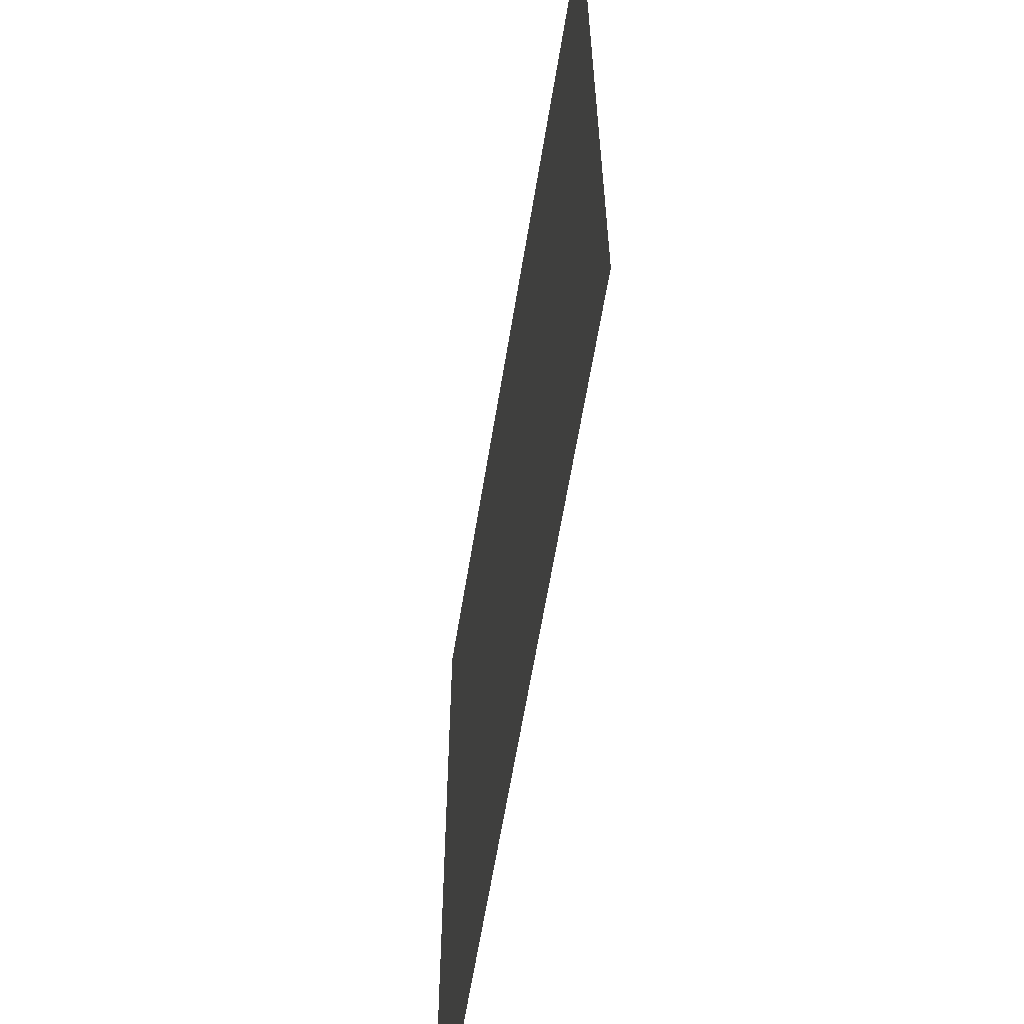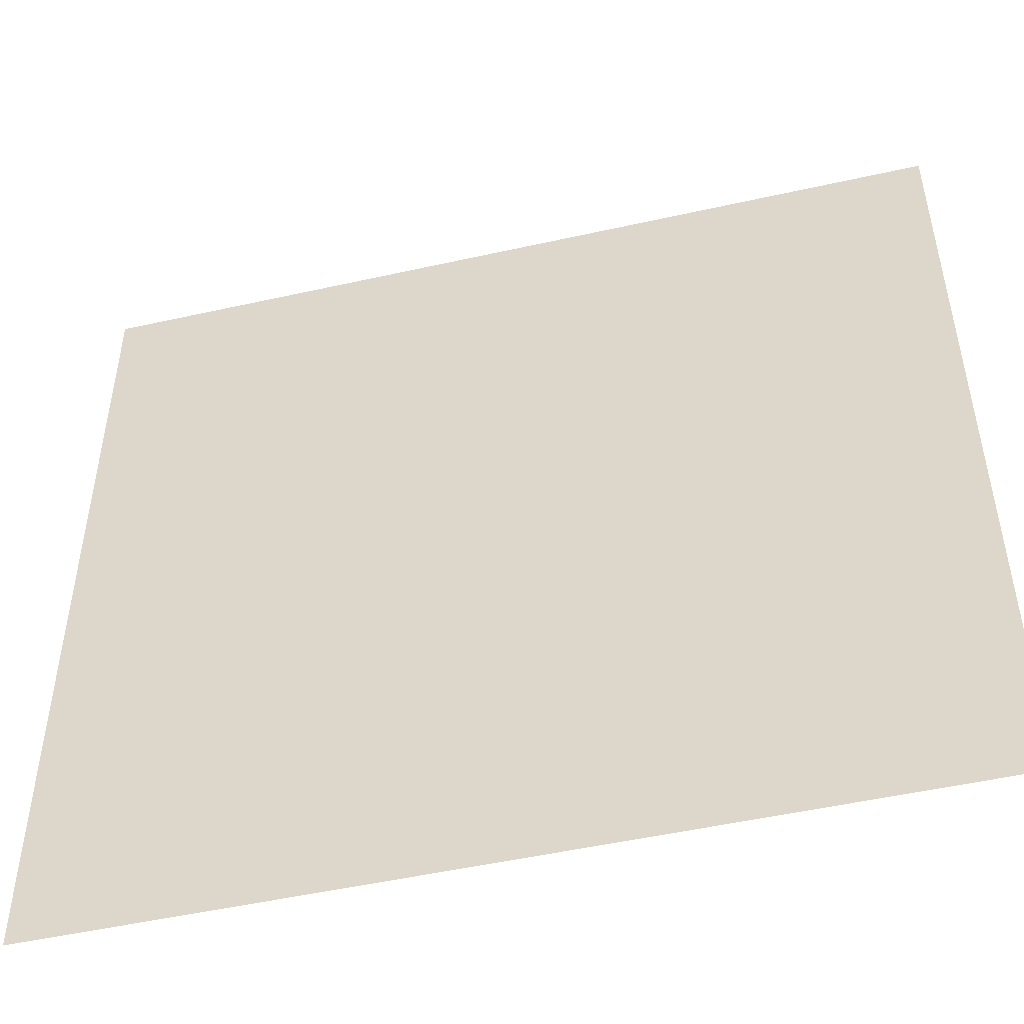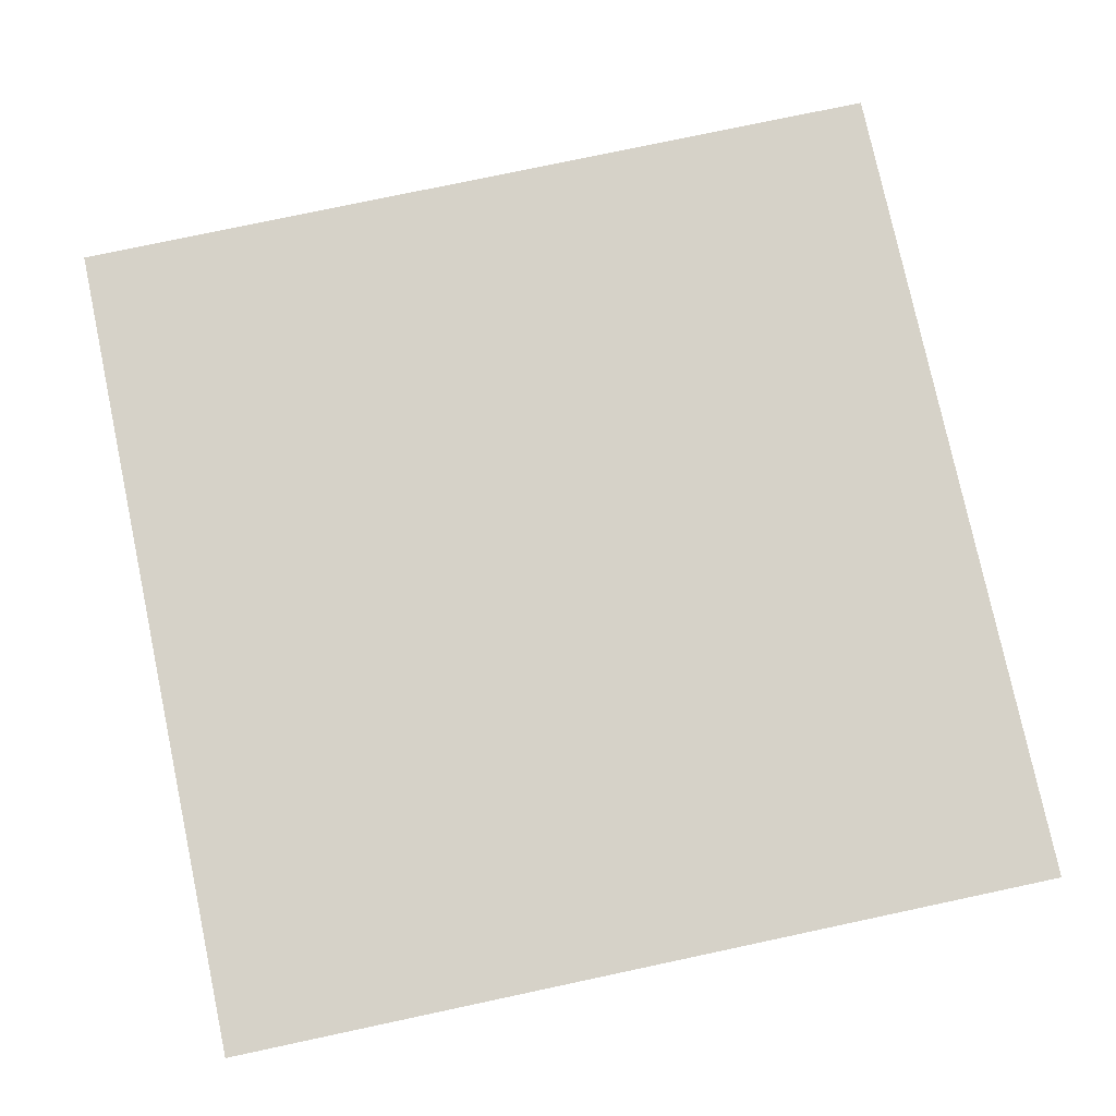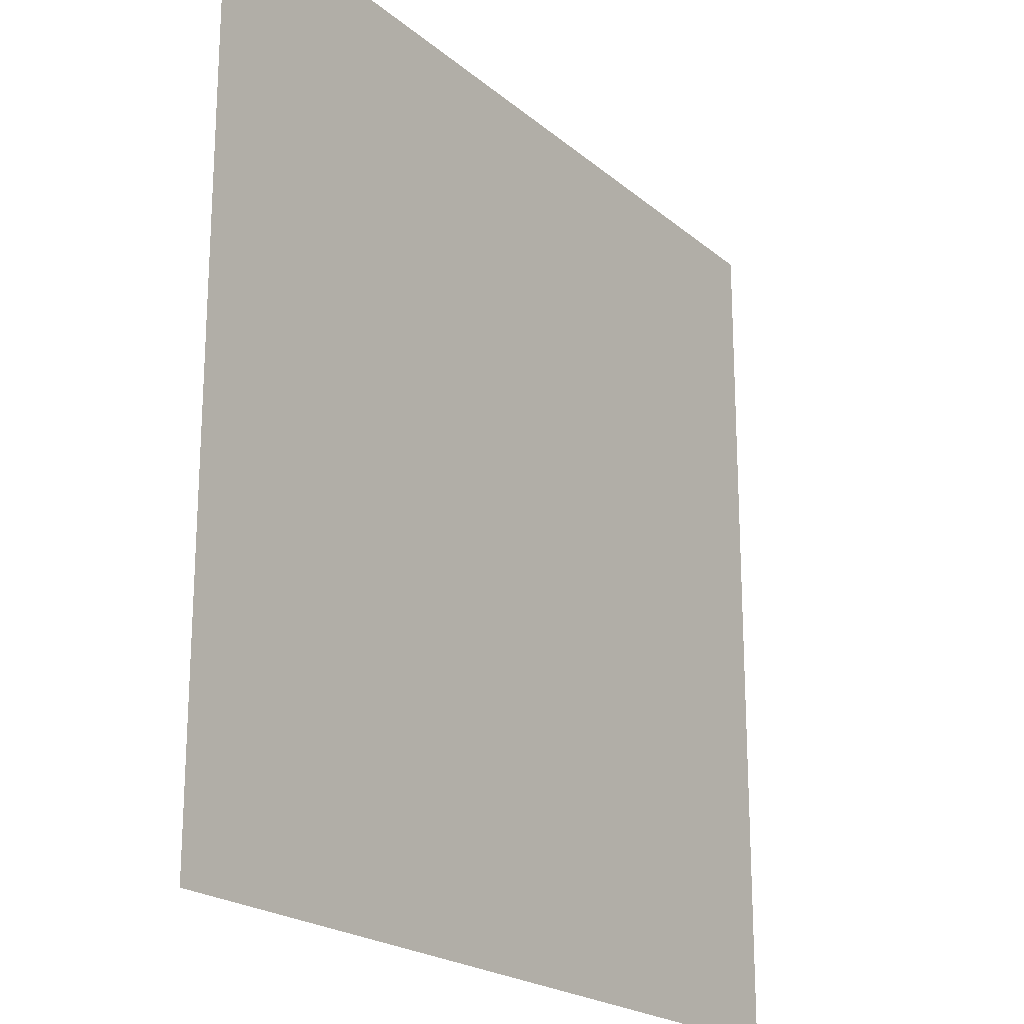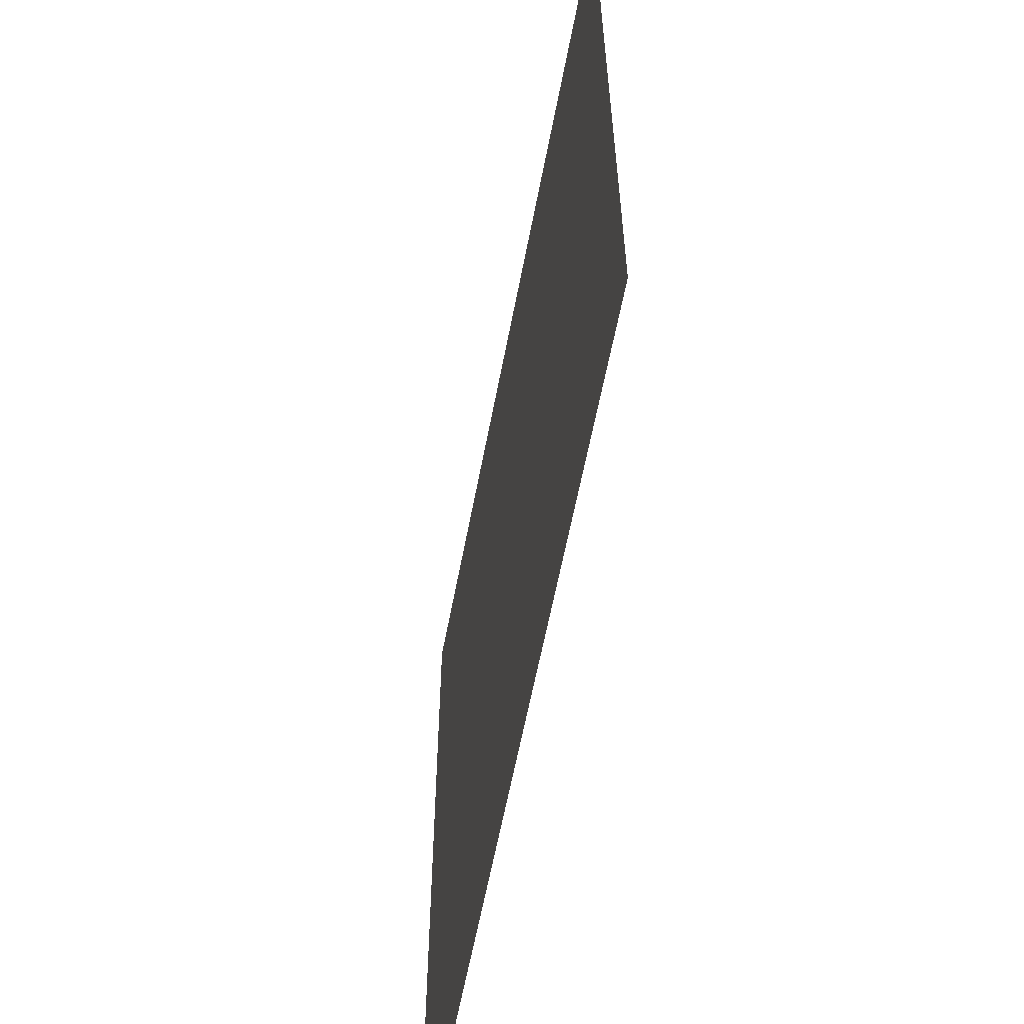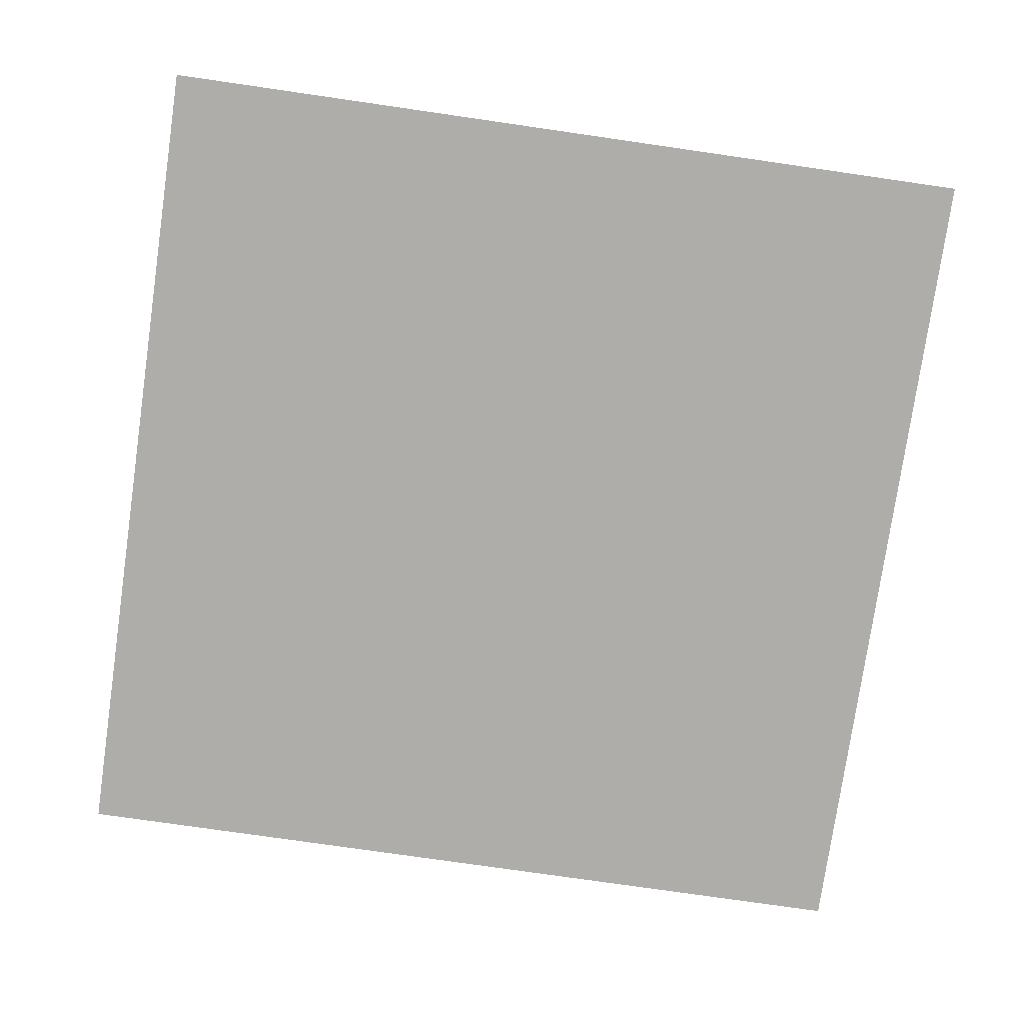
<metadata>
{"format":"obj","ext":"obj","renderer":"f3d","projection":"perspective","resolution":1024,"background":"white","views":[{"elev":-61.7,"azim":-99.2,"up":"+Y"},{"elev":-50.0,"azim":13.9,"up":"+Y"},{"elev":77.5,"azim":-12.0,"up":"+Z"},{"elev":-20.9,"azim":-55.5,"up":"+Y"},{"elev":-61.2,"azim":-100.8,"up":"+Y"},{"elev":-77.3,"azim":-98.2,"up":"+Z"}]}
</metadata>
<code>
v -240 -864 0
v -288 -864 0
v -288 -816 0
v -240 -816 0
v -192 -864 0
v -240 -864 0
v -240 -816 0
v -192 -816 0
v -240 -816 0
v -288 -816 0
v -288 -768 0
v -240 -768 0
v -192 -816 0
v -240 -816 0
v -240 -768 0
v -192 -768 0
g Map3a_mesh_0022
f 1 2 3 4
f 5 6 7 8
f 9 10 11 12
f 13 14 15 16

</code>
